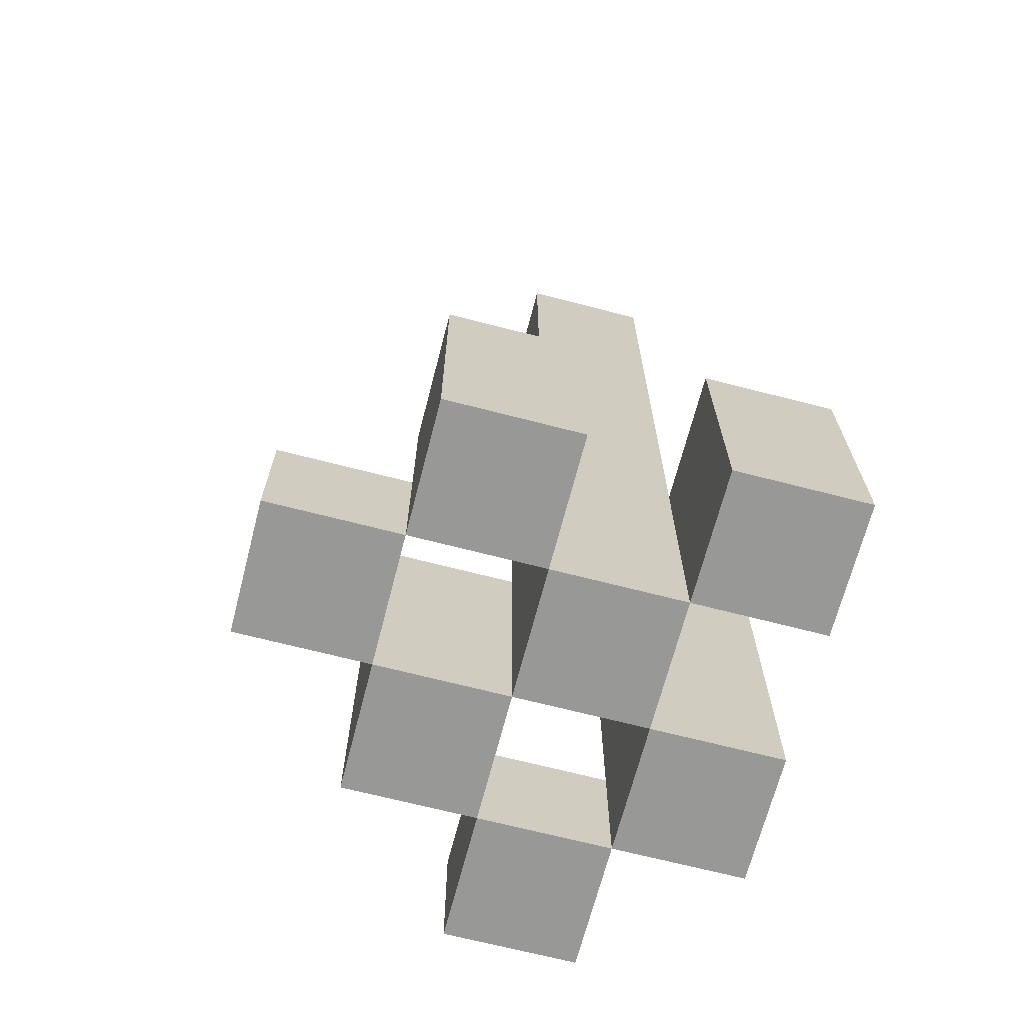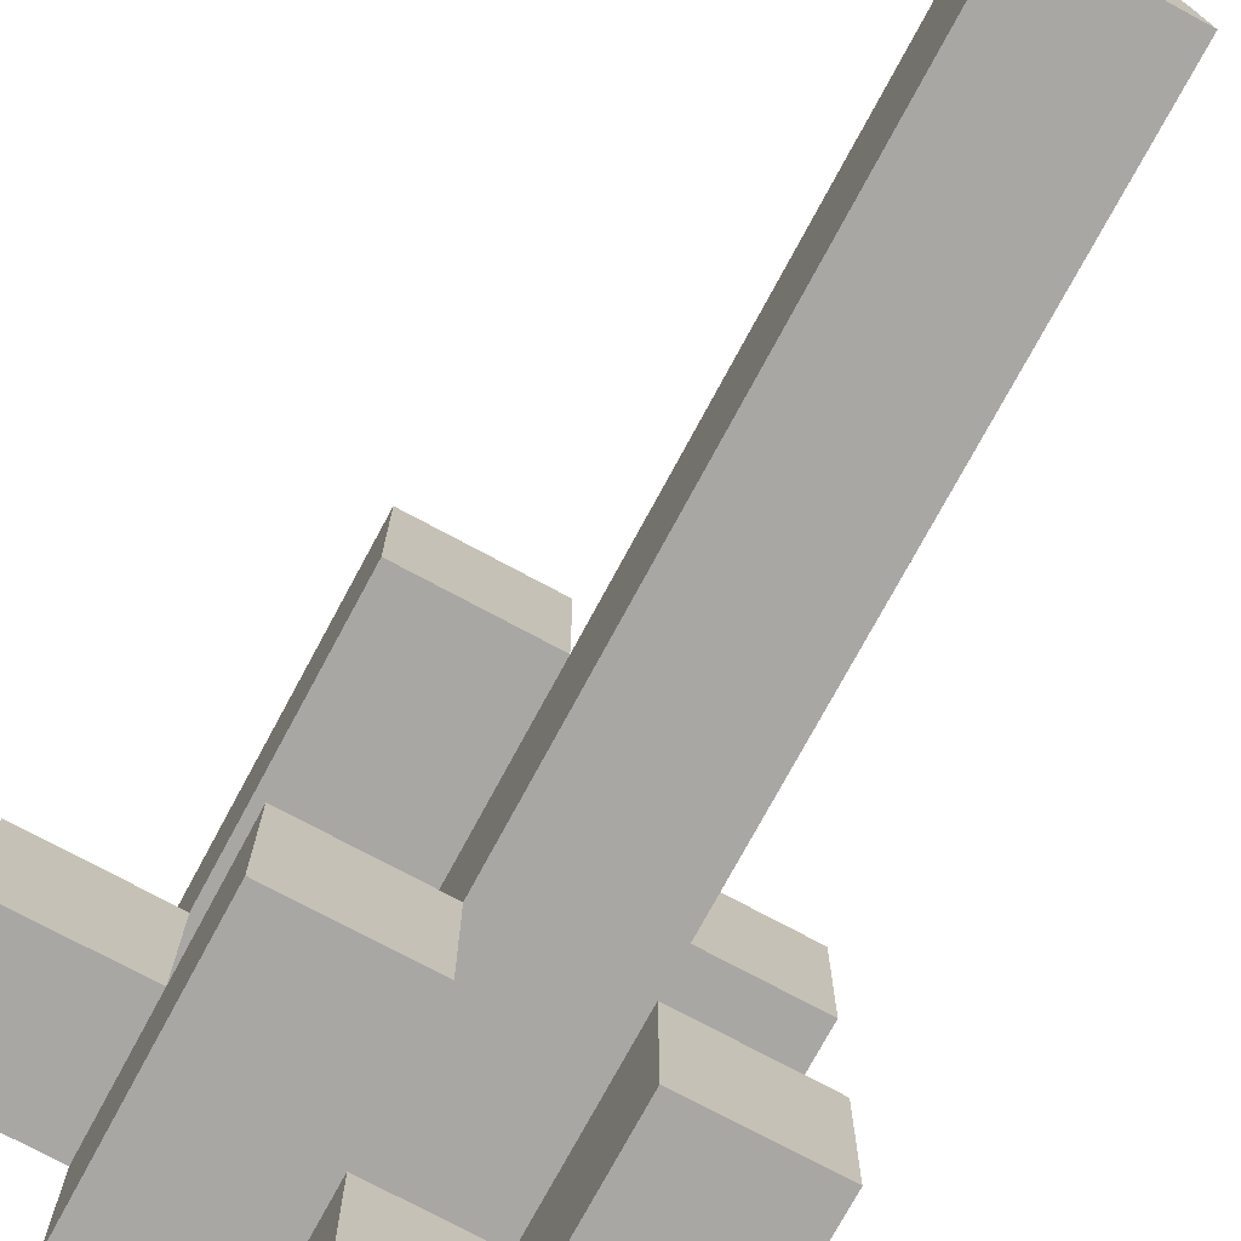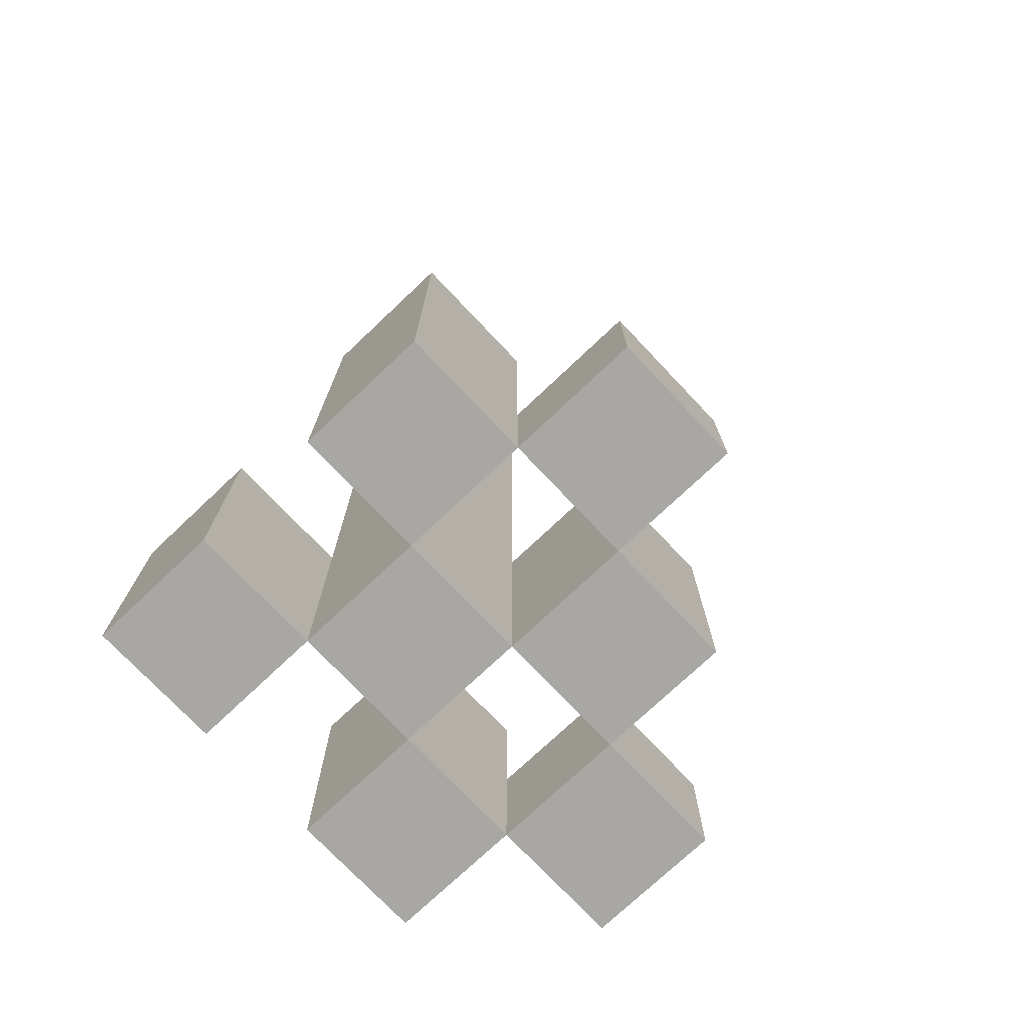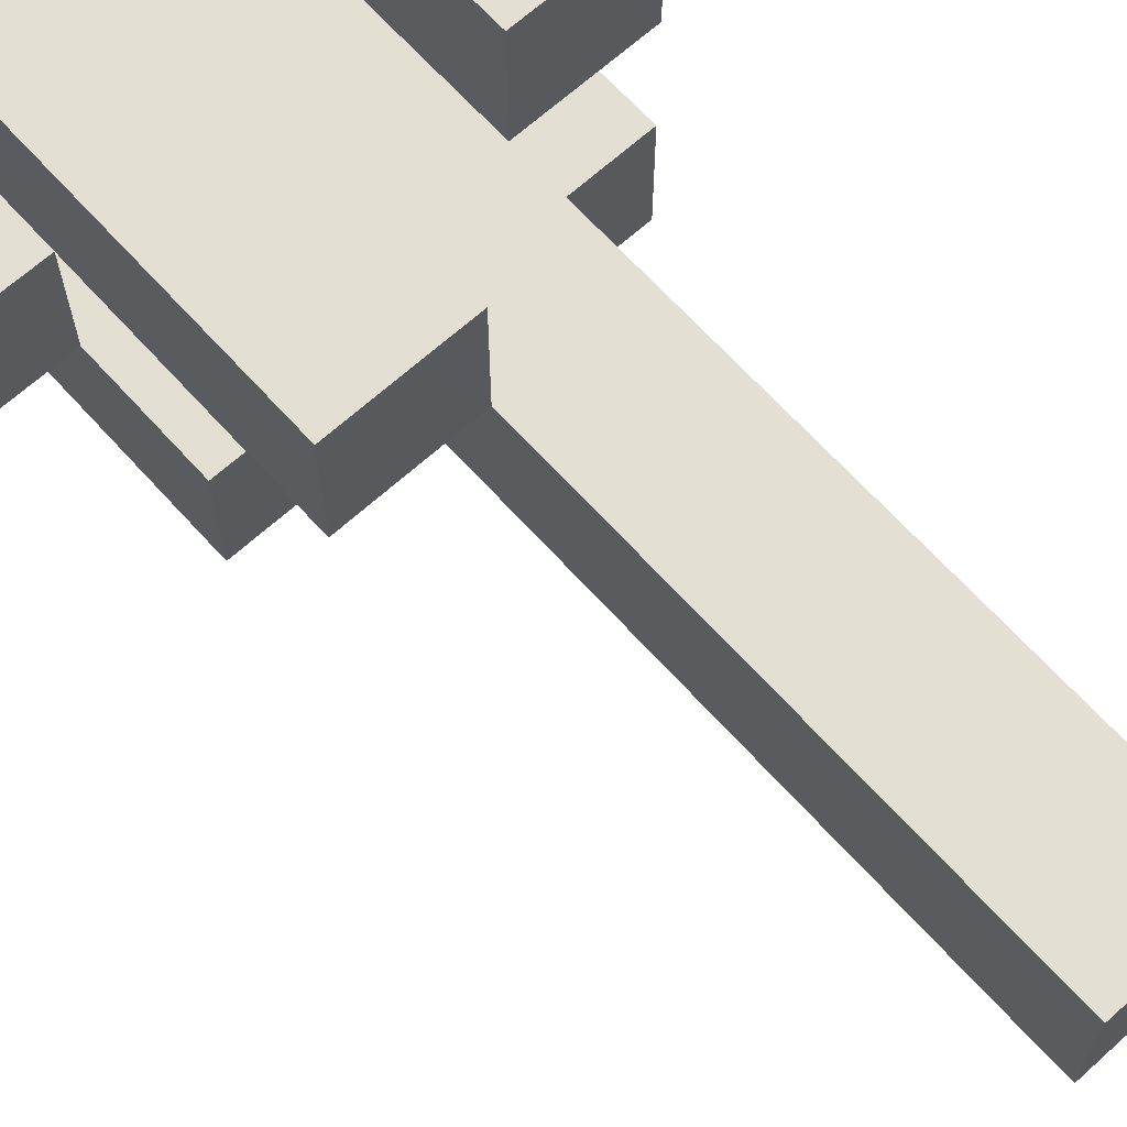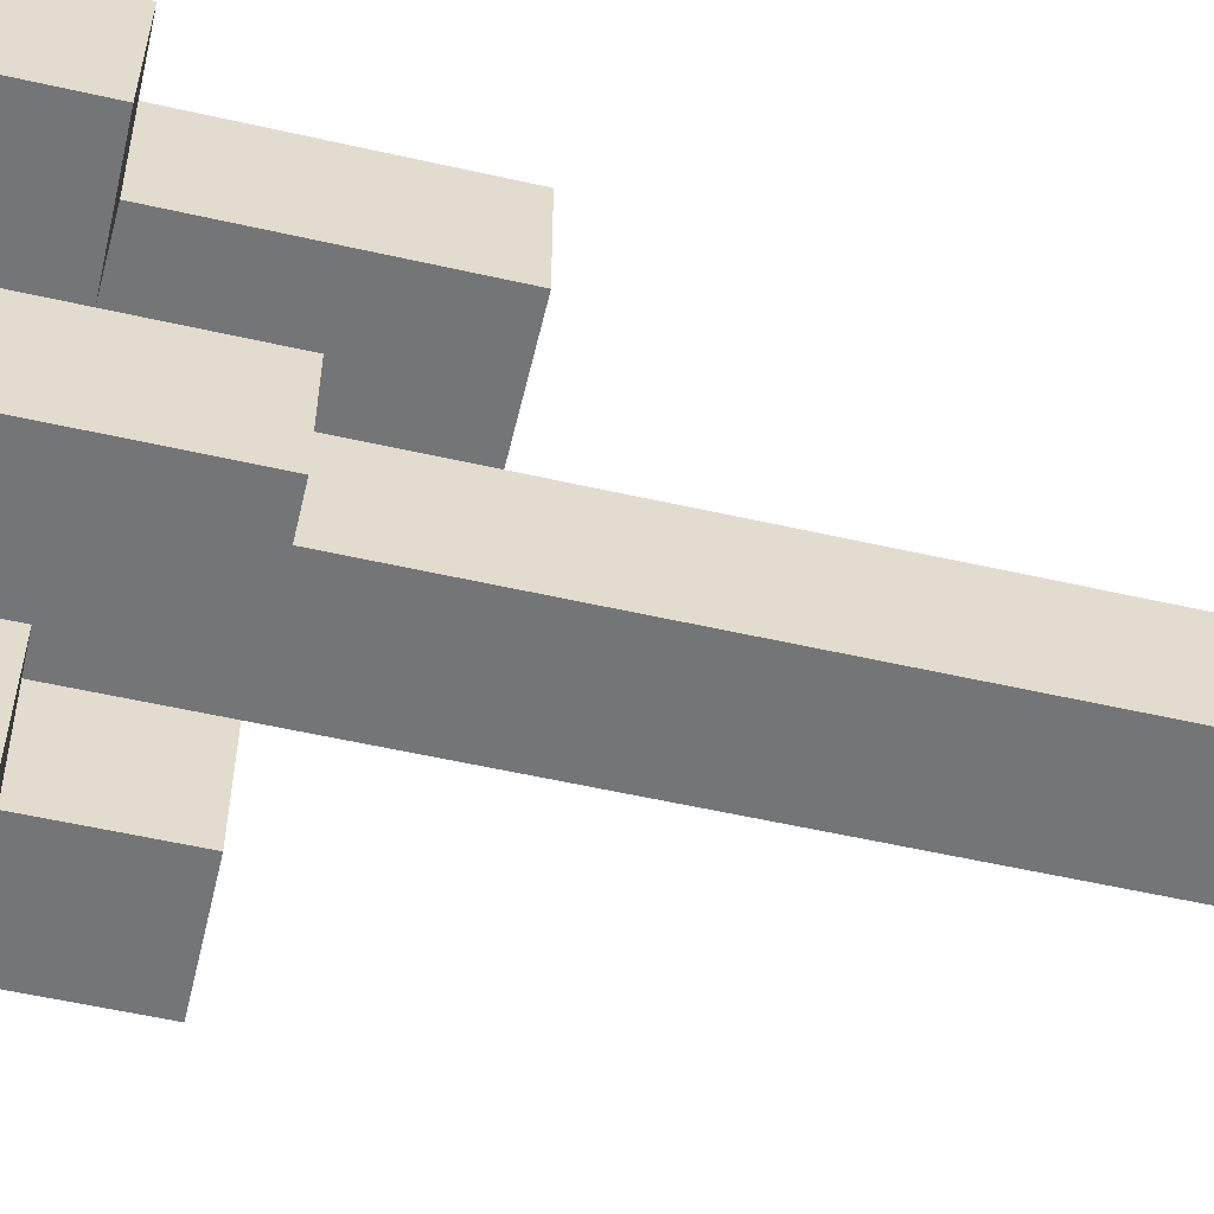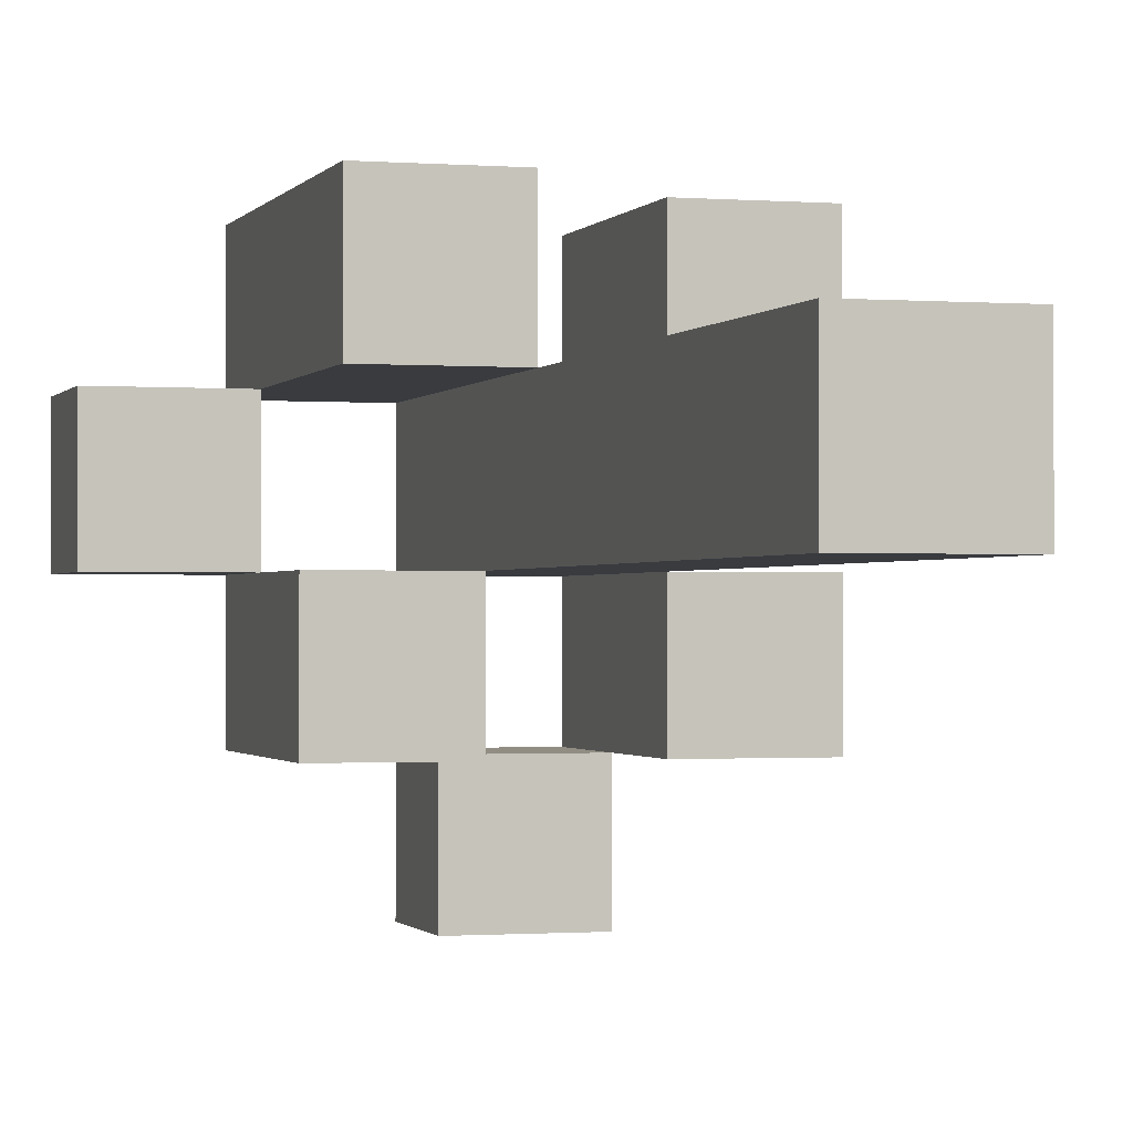
<metadata>
{"format":"obj","ext":"obj","renderer":"f3d","projection":"perspective","resolution":1024,"background":"white","views":[{"elev":-68.4,"azim":-104.5,"up":"+Y"},{"elev":-74.6,"azim":151.7,"up":"+Z"},{"elev":-74.6,"azim":43.4,"up":"+Y"},{"elev":66.8,"azim":137.9,"up":"+Z"},{"elev":-56.4,"azim":76.7,"up":"+Z"},{"elev":-0.9,"azim":163.6,"up":"+Z"}]}
</metadata>
<code>
o
v 14.8 0.9 31.7
v 14.9 0.9 31.7
v 14.8 1 31.7
v 14.9 1 31.7
v 14.7 0.9 31.8
v 14.8 0.9 31.8
v 14.9 0.9 31.8
v 15 0.9 31.8
v 14.8 1 31.8
v 14.9 1 31.8
v 14.7 1.1 31.8
v 14.8 1.1 31.8
v 14.9 1.1 31.8
v 15 1.1 31.8
v 14.8 0.9 31.9
v 14.9 0.9 31.9
v 15 0.9 31.9
v 15.1 0.9 31.9
v 15 1 31.9
v 15.1 1 31.9
v 14.8 1.1 31.9
v 14.9 1.1 31.9
v 14.8 1.3 31.9
v 14.9 1.3 31.9
v 14.8 1.6 31.9
v 14.9 1.6 31.9
v 14.7 0.9 32
v 14.8 0.9 32
v 14.9 0.9 32
v 15 0.9 32
v 15 1 32
v 14.7 1.1 32
v 14.8 1.1 32
v 14.9 1.2 32
v 15 1.2 32
v 14.8 0.9 31.8
v 14.9 0.9 31.8
v 14.8 1 31.8
v 14.9 1 31.8
v 14.7 0.9 31.9
v 14.8 0.9 31.9
v 14.9 0.9 31.9
v 15 0.9 31.9
v 15 1 31.9
v 14.7 1.1 31.9
v 14.8 1.1 31.9
v 14.9 1.1 31.9
v 15 1.1 31.9
v 14.8 0.9 32
v 14.9 0.9 32
v 15 0.9 32
v 15.1 0.9 32
v 15 1 32
v 15.1 1 32
v 14.8 1.1 32
v 14.9 1.2 32
v 14.8 1.3 32
v 14.9 1.3 32
v 14.8 1.6 32
v 14.9 1.6 32
v 14.7 0.9 32.1
v 14.8 0.9 32.1
v 14.9 0.9 32.1
v 15 0.9 32.1
v 14.7 1.1 32.1
v 14.8 1.1 32.1
v 14.9 1.2 32.1
v 15 1.2 32.1
v 14.7 0.9 31.8
v 14.7 1.1 31.8
v 14.7 0.9 31.9
v 14.7 1.1 31.9
v 14.7 0.9 32
v 14.7 1.1 32
v 14.7 0.9 32.1
v 14.7 1.1 32.1
v 14.8 0.9 31.7
v 14.8 1 31.7
v 14.8 0.9 31.8
v 14.8 1 31.8
v 14.8 0.9 31.9
v 14.8 1.1 31.9
v 14.8 1.3 31.9
v 14.8 1.6 31.9
v 14.8 0.9 32
v 14.8 1.1 32
v 14.8 1.3 32
v 14.8 1.6 32
v 14.9 0.9 31.8
v 14.9 1 31.8
v 14.9 1.1 31.8
v 14.9 0.9 31.9
v 14.9 1.1 31.9
v 14.9 0.9 32
v 14.9 1.2 32
v 14.9 0.9 32.1
v 14.9 1.2 32.1
v 15 0.9 31.9
v 15 1 31.9
v 15 0.9 32
v 15 1 32
v 14.8 0.9 31.8
v 14.8 1 31.8
v 14.8 1.1 31.8
v 14.8 0.9 31.9
v 14.8 1.1 31.9
v 14.8 0.9 32
v 14.8 1.1 32
v 14.8 0.9 32.1
v 14.8 1.1 32.1
v 14.9 0.9 31.7
v 14.9 1 31.7
v 14.9 0.9 31.8
v 14.9 1 31.8
v 14.9 0.9 31.9
v 14.9 1.1 31.9
v 14.9 1.3 31.9
v 14.9 1.6 31.9
v 14.9 0.9 32
v 14.9 1.2 32
v 14.9 1.3 32
v 14.9 1.6 32
v 15 0.9 31.8
v 15 1.1 31.8
v 15 0.9 31.9
v 15 1 31.9
v 15 1.1 31.9
v 15 0.9 32
v 15 1 32
v 15 1.2 32
v 15 0.9 32.1
v 15 1.2 32.1
v 15.1 0.9 31.9
v 15.1 1 31.9
v 15.1 0.9 32
v 15.1 1 32
v 14.7 0.9 31.8
v 14.7 0.9 31.9
v 14.7 0.9 32
v 14.7 0.9 32.1
v 14.8 0.9 31.7
v 14.8 0.9 31.8
v 14.8 0.9 31.9
v 14.8 0.9 32
v 14.8 0.9 32.1
v 14.9 0.9 31.7
v 14.9 0.9 31.8
v 14.9 0.9 31.9
v 14.9 0.9 32
v 14.9 0.9 32.1
v 15 0.9 31.8
v 15 0.9 31.9
v 15 0.9 32
v 15 0.9 32.1
v 15.1 0.9 31.9
v 15.1 0.9 32
v 14.8 1 31.7
v 14.8 1 31.8
v 14.9 1 31.7
v 14.9 1 31.8
v 15 1 31.9
v 15 1 32
v 15.1 1 31.9
v 15.1 1 32
v 14.7 1.1 31.8
v 14.7 1.1 31.9
v 14.7 1.1 32
v 14.7 1.1 32.1
v 14.8 1.1 31.8
v 14.8 1.1 31.9
v 14.8 1.1 32
v 14.8 1.1 32.1
v 14.9 1.1 31.8
v 14.9 1.1 31.9
v 15 1.1 31.8
v 15 1.1 31.9
v 14.9 1.2 32
v 14.9 1.2 32.1
v 15 1.2 32
v 15 1.2 32.1
v 14.8 1.6 31.9
v 14.8 1.6 32
v 14.9 1.6 31.9
v 14.9 1.6 32
f 3 2 1
f 4 2 3
f 9 6 5
f 10 8 7
f 11 9 5
f 12 9 11
f 13 8 10
f 14 8 13
f 19 18 17
f 20 18 19
f 21 16 15
f 22 16 21
f 23 22 21
f 24 22 23
f 25 24 23
f 26 24 25
f 31 30 29
f 32 28 27
f 33 28 32
f 34 31 29
f 35 31 34
f 36 37 38
f 38 37 39
f 42 43 44
f 40 41 45
f 45 41 46
f 42 44 47
f 47 44 48
f 51 52 53
f 53 52 54
f 49 50 55
f 55 50 56
f 55 56 57
f 57 56 58
f 57 58 59
f 59 58 60
f 61 62 65
f 65 62 66
f 63 64 67
f 67 64 68
f 71 70 69
f 72 70 71
f 75 74 73
f 76 74 75
f 79 78 77
f 80 78 79
f 85 82 81
f 85 83 82
f 86 83 85
f 87 84 83
f 87 83 86
f 88 84 87
f 92 90 89
f 92 91 90
f 93 91 92
f 96 95 94
f 97 95 96
f 100 99 98
f 101 99 100
f 102 103 105
f 103 104 105
f 105 104 106
f 107 108 109
f 109 108 110
f 111 112 113
f 113 112 114
f 115 116 119
f 116 117 119
f 119 117 120
f 117 118 121
f 120 117 121
f 121 118 122
f 123 124 125
f 125 124 126
f 126 124 127
f 128 129 131
f 129 130 131
f 131 130 132
f 133 134 135
f 135 134 136
f 142 138 137
f 143 138 142
f 144 140 139
f 145 140 144
f 146 142 141
f 147 142 146
f 148 144 143
f 149 144 148
f 151 148 147
f 152 148 151
f 153 150 149
f 154 150 153
f 155 153 152
f 156 153 155
f 157 158 159
f 159 158 160
f 161 162 163
f 163 162 164
f 165 166 169
f 169 166 170
f 167 168 171
f 171 168 172
f 173 174 175
f 175 174 176
f 177 178 179
f 179 178 180
f 181 182 183
f 183 182 184

</code>
